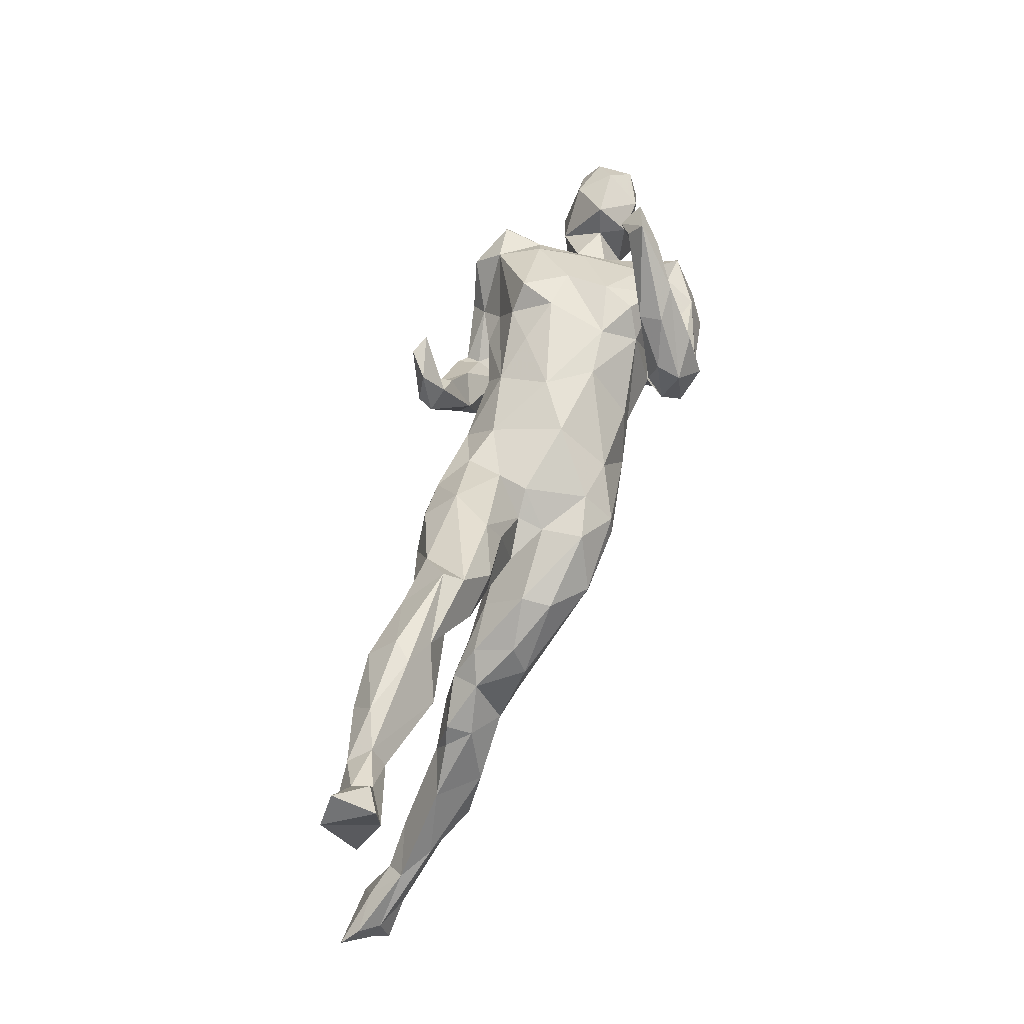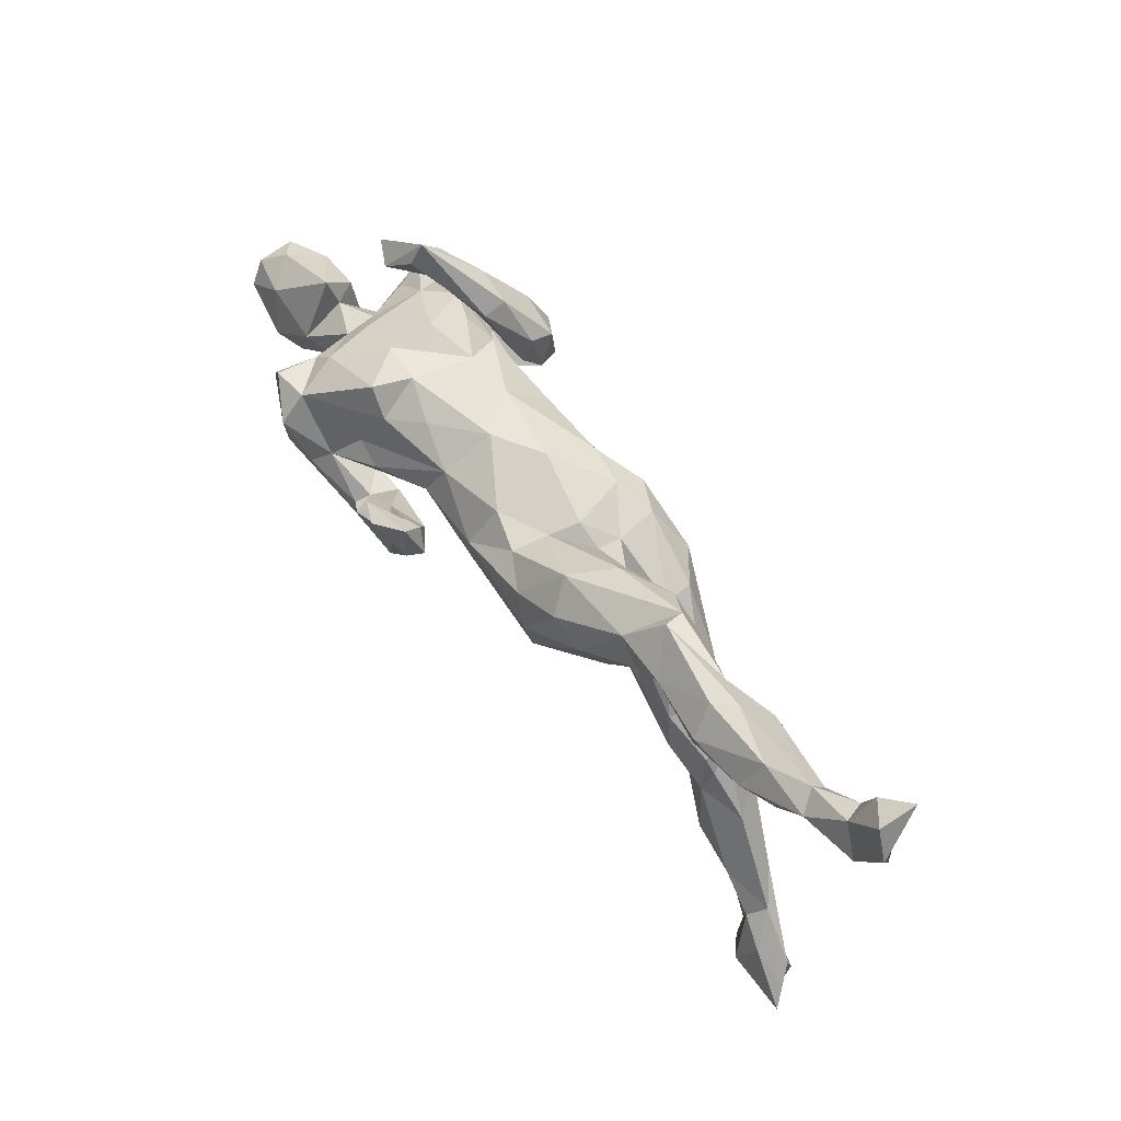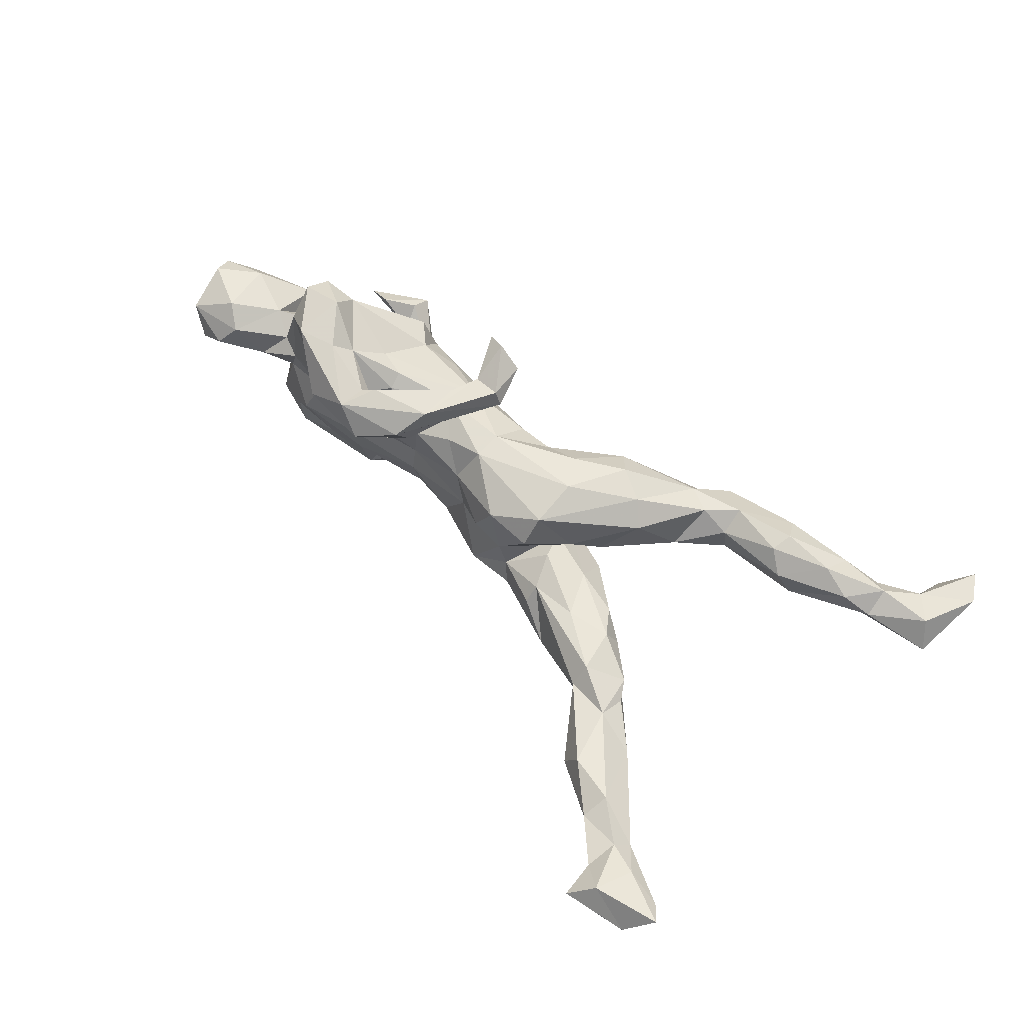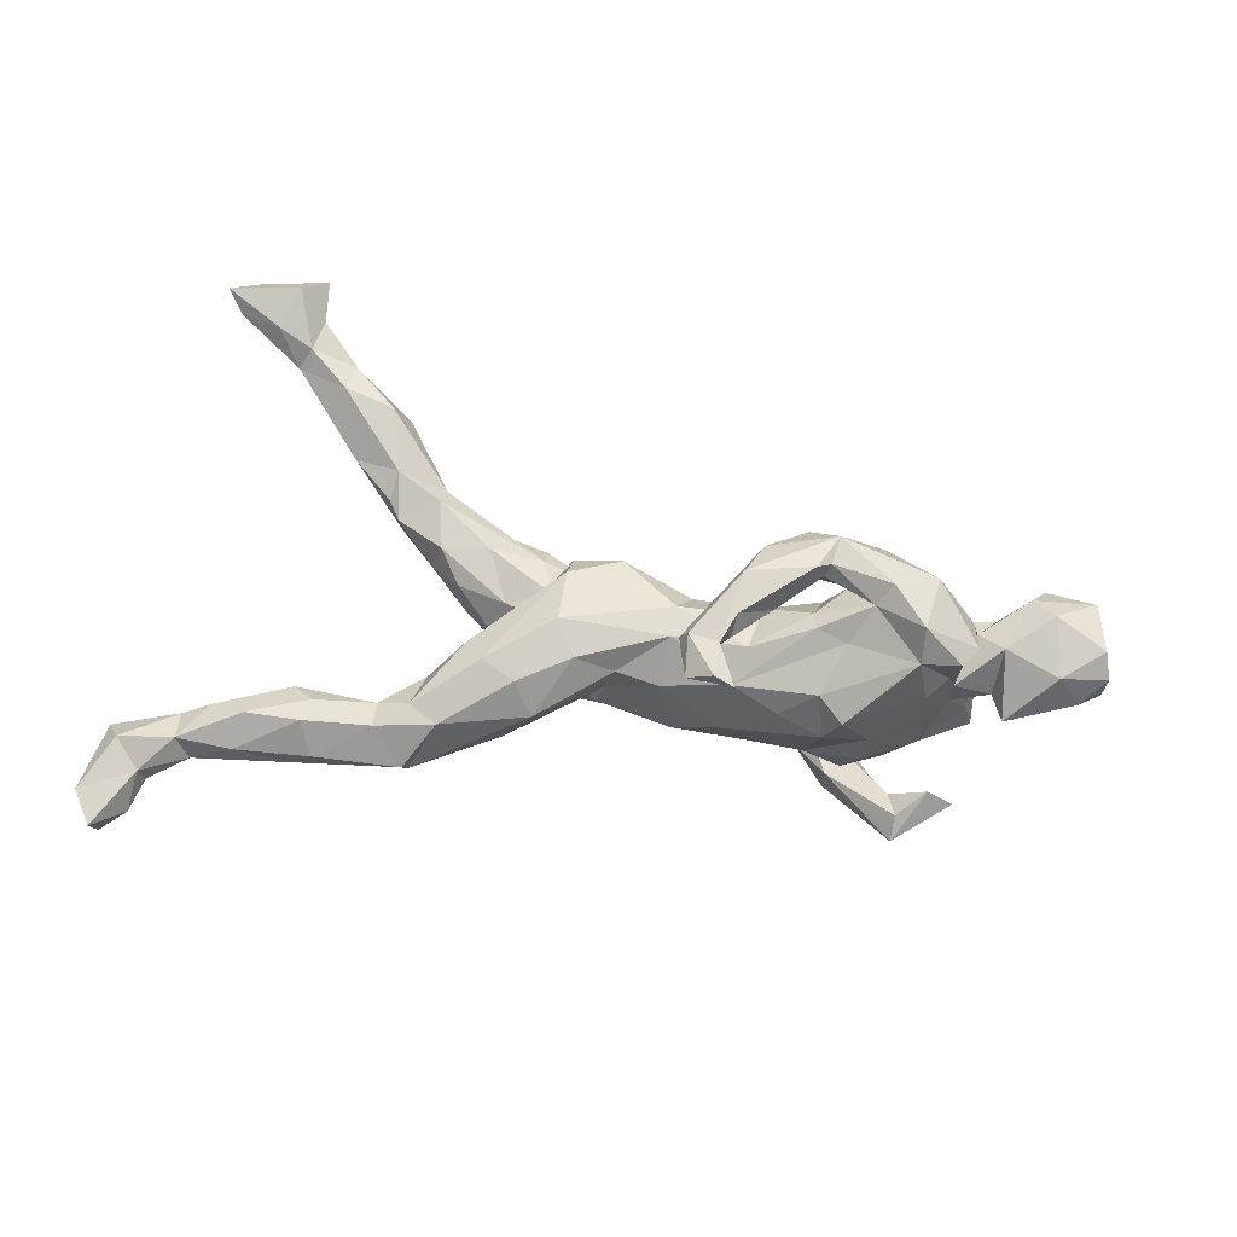
<metadata>
{"format":"obj","ext":"obj","renderer":"f3d","projection":"perspective","resolution":1024,"background":"white","views":[{"elev":63.5,"azim":108.4,"up":"+Y"},{"elev":65.9,"azim":53.4,"up":"+Y"},{"elev":65.7,"azim":42.6,"up":"+Z"},{"elev":68.6,"azim":-169.8,"up":"+Z"}]}
</metadata>
<code>
v -0.06493 0.1163 0.1876
v -0.1042 0.1177 0.2191
v -0.05839 0.05284 0.1944
v -0.1341 0.1247 0.2061
v -0.3807 -0.008171 0.2057
v -0.4403 0.02499 0.1701
v -0.3909 -0.08734 0.1977
v -0.3303 -0.07037 0.194
v -0.1036 0.05521 0.1846
v -0.1211 0.008249 0.1853
v -0.1213 -0.05647 0.1888
v -0.3093 -0.04464 0.1672
v -0.1172 0.0354 0.1585
v -0.2196 -0.08034 0.1859
v -0.07504 0.07538 0.1564
v -0.2398 -0.09252 0.1752
v -0.04612 0.05167 0.1699
v -0.3834 0.03002 0.1637
v -0.4303 0.02168 0.1052
v -0.1424 -0.1101 0.1586
v -0.1696 -0.01926 0.1502
v -0.2458 -0.137 0.1758
v -0.2319 -0.08197 0.1516
v -0.4601 -0.006412 0.1665
v -0.2333 -0.009779 0.1334
v -0.2912 0.1113 0.08976
v -0.1271 0.07515 0.07532
v -0.227 -0.03622 0.1212
v -0.2008 -0.1528 0.1365
v -0.2795 0.003443 0.1288
v -0.2194 -0.09508 0.1075
v -0.401 0.05438 0.09755
v -0.1352 -0.08766 0.1236
v -0.1148 -0.02901 0.1275
v 0.09841 0.08467 0.1062
v -0.3148 -0.1437 0.1358
v 0.1755 0.132 0.09831
v -0.2717 -0.08779 0.1144
v -0.3556 -0.1033 0.1133
v 0.1301 0.03342 0.1189
v -0.1431 0.023 0.1015
v -0.2526 0.07633 0.09712
v -0.5692 -0.1013 0.1026
v -0.2285 -0.136 0.1069
v 0.03954 0.08313 0.0729
v 0.2276 0.1045 0.09411
v -0.5873 -0.01443 0.08294
v -0.238 -0.08401 0.05124
v -0.03251 0.02636 0.102
v 0.2766 0.2015 0.05741
v -0.02414 0.08661 0.05399
v 0.4635 0.2359 0.07961
v 0.1448 0.1659 0.05673
v -0.09512 -0.02984 0.0861
v 0.1316 -0.04365 0.1052
v -0.6581 -0.03067 0.0665
v -0.5351 -0.1281 0.08066
v -0.5052 -0.04631 0.08224
v -0.5192 0.043 0.02476
v -0.2659 0.1159 0.0341
v -0.03257 -0.02038 0.101
v -0.1983 0.09897 0.05566
v 0.4561 0.201 0.07396
v -0.3299 -0.1028 0.05828
v 0.3646 0.2213 0.06369
v -0.4511 -0.05544 0.1343
v 0.5575 0.2836 0.0392
v -0.6233 0.002324 0.03638
v 0.445 0.275 0.04112
v -0.6469 -0.0635 0.09207
v 0.2586 0.07507 0.06761
v 0.5474 0.2358 0.07158
v 0.4892 0.1778 0.04818
v -0.4657 -0.0692 0.06079
v 0.5995 0.2245 0.04773
v 0.7656 0.3774 0.02733
v 0.6416 0.2816 0.04298
v -0.4287 -0.08462 0.05504
v 0.32 0.1803 0.06475
v 0.3684 0.1796 0.04191
v 0.7277 0.2908 0.03147
v -0.6579 -0.02908 0.008647
v 0.1302 -0.07965 0.0617
v -0.6288 -0.1401 0.07403
v 0.7368 0.4248 0.01875
v -0.1541 -0.05218 0.06728
v -0.4428 0.006728 0.04097
v 0.6198 0.2991 0.01279
v 0.6891 0.3318 0.01584
v -0.443 0.01179 -0.007652
v -0.05102 -0.05734 0.04553
v 0.4722 0.2798 0.01298
v -0.5552 -0.156 0.05106
v 0.05177 0.08755 0.01725
v 0.5133 0.1883 -0.001467
v -0.5002 0.001345 0.01776
v -0.61 -0.1498 -0.000872
v 0.3142 0.2513 -0.01604
v 0.3179 0.2602 0.01454
v 0.4257 0.2521 -0.003186
v 0.6962 0.3847 -0.0181
v 0.646 0.2376 0.02079
v -0.3333 0.1044 0.02634
v -0.12 0.1138 -0.004885
v -0.4111 0.05388 0.02135
v -0.3699 -0.08236 0.0102
v 0.05644 -0.08475 0.0796
v 0.752 0.2638 -0.01045
v 0.6175 0.2405 -0.001976
v -0.4922 -0.1083 0.02327
v -0.6572 -0.08069 -0.004331
v 0.02975 -0.09584 0.02403
v 0.7379 0.4131 -0.0436
v 0.6262 0.2714 -0.007862
v 0.6812 0.3336 -0.01294
v 0.499 0.223 -0.0328
v -0.4498 -0.07885 -0.006484
v 0.1858 0.1805 -0.007557
v 0.179 0.1388 -0.02799
v -0.5955 -0.02208 -0.02015
v -0.4324 0.1465 -0.03493
v 0.1809 -0.01421 0.02772
v 0.06585 0.09564 -0.03061
v 0.3752 0.1804 -0.005364
v 0.3092 0.1168 0.01419
v -0.5636 -0.1154 -0.02917
v -0.2866 -0.08114 -0.003056
v -0.02553 -0.06975 -0.01448
v -0.5002 -0.07821 -0.01914
v 0.7261 0.3243 -0.0403
v 0.08054 -0.08975 -0.01072
v -0.5254 -0.007176 -0.01986
v 0.2186 0.02675 0.004714
v -0.4721 0.1526 -0.05533
v 0.3424 0.1923 -0.03399
v -0.3925 0.1831 -0.05749
v 0.1422 -0.00289 -0.01074
v 0.6217 -0.4471 0.07231
v -0.1606 -0.0538 -0.009273
v -0.3921 0.2167 -0.07919
v 0.2697 0.1944 -0.04159
v 0.7289 -0.4245 0.07631
v 0.2602 -0.1016 0.000674
v 0.1082 0.07389 -0.03284
v 0.4085 -0.128 -0.0105
v 0.225 -0.0266 -0.01594
v 0.3334 -0.08968 0.00187
v 0.2585 0.1088 -0.03148
v 0.6443 -0.3846 0.05196
v 0.1565 -0.047 -0.001199
v 0.171 0.05274 -0.04078
v 0.7068 -0.3979 0.05033
v 0.6927 -0.4618 0.03503
v 0.3488 -0.1605 0.01133
v -0.3269 0.1131 -0.04263
v 0.4235 -0.202 0.004173
v 0.09846 -0.09189 -0.05018
v 0.5883 -0.4798 0.04105
v -0.4804 -0.05341 -0.03486
v 0.5283 -0.3141 0.02727
v -0.3913 0.1804 -0.1083
v -0.4828 -0.08309 -0.1246
v 0.5192 -0.3577 0.01047
v 0.4952 -0.2185 -0.02045
v 0.1801 -0.1021 -0.01313
v 0.5912 -0.3659 0.03417
v -0.3791 0.1462 -0.07935
v 0.5822 -0.418 0.02806
v -0.1691 0.1036 -0.0689
v -0.1539 -0.069 -0.04758
v 0.1088 0.05874 -0.07314
v -0.2853 -0.0929 -0.04016
v 0.4491 -0.296 0.01984
v -0.2845 0.1197 -0.1139
v 0.6834 -0.4079 0.02087
v -0.3038 0.111 -0.09271
v -0.245 0.1074 -0.06101
v 0.3001 -0.04377 -0.02218
v -0.4755 -0.0101 -0.08178
v 0.2192 0.02409 -0.0759
v -0.2667 0.07558 -0.1147
v 0.3466 -0.07329 -0.04115
v -0.4141 0.05453 -0.08158
v 0.1785 -0.1256 -0.03736
v 0.6082 -0.3422 0.007032
v 0.4282 -0.1587 -0.01498
v -0.3906 -0.1101 -0.0533
v 0.5617 -0.3125 -0.02997
v 0.3466 -0.1907 -0.01859
v -0.284 0.1281 -0.1499
v -0.04831 0.1092 -0.05349
v 0.684 -0.4578 0.007768
v 0.2872 -0.02736 -0.08414
v -0.07267 -0.06887 -0.1046
v 0.03536 0.06774 -0.1221
v 0.6273 -0.4188 0.000104
v -0.4302 -0.09654 -0.109
v 0.4252 -0.2999 -0.03065
v 0.4058 -0.13 -0.05178
v -0.03379 0.05752 -0.1324
v 0.2415 -0.1548 -0.0749
v 0.3493 -0.1844 -0.06399
v 0.5184 -0.3513 -0.03722
v -0.3356 0.1487 -0.1488
v -0.4896 -0.001323 -0.1268
v 0.1146 -0.1074 -0.08369
v -0.3653 0.07441 -0.1198
v -0.4371 0.01102 -0.1238
v 0.4449 -0.2144 -0.0797
v -0.3528 0.1121 -0.1181
v -0.1474 -0.06016 -0.1029
v 0.03628 -0.1113 -0.0852
v 0.4229 -0.2736 -0.07118
v -0.2916 0.006052 -0.1299
v 0.3558 -0.1506 -0.08394
v 0.3007 -0.1337 -0.09992
v -0.3143 0.08362 -0.1186
v -0.3539 -0.08904 -0.1335
v 0.2996 -0.06935 -0.1081
v -0.2782 -0.08485 -0.1086
v 0.2146 0.01815 -0.1219
v -0.2536 -0.02069 -0.1445
v 0.4806 -0.2975 -0.06976
v -0.2385 0.01406 -0.1485
v -0.1614 -0.005424 -0.1364
v -0.3177 0.04905 -0.1836
v -0.3173 0.005579 -0.1449
v -0.1492 0.03676 -0.1327
v 0.1019 0.05981 -0.1374
v -0.2275 -0.01647 -0.177
v -0.0926 -0.02625 -0.1496
v -0.4164 -0.002473 -0.1738
v 0.1793 -0.101 -0.13
v -0.2334 0.06568 -0.1632
v 0.04043 0.02649 -0.1689
v -0.006466 -0.05665 -0.1441
v 0.1004 -0.09051 -0.1317
v -0.2908 0.01671 -0.1639
v 0.04994 0.001514 -0.1735
v 0.1565 -0.005625 -0.1668
v -0.4682 -0.0654 -0.1668
v -0.3036 0.01903 -0.192
v -0.275 -0.06934 -0.1869
v -0.2326 0.05053 -0.2006
v 0.1424 -0.04782 -0.1625
v -0.2938 0.08124 -0.1994
v -0.4218 -0.09665 -0.1647
v -0.4118 -0.05825 -0.1954
v -0.3444 -0.06477 -0.2061
v -0.3108 -0.003087 -0.2102
v -0.235 -0.01869 -0.2083
v -0.2784 0.01343 -0.227
f 207 181 214
f 233 237 245
f 237 236 245
f 243 218 247
f 214 181 222
f 174 224 234
f 224 217 238
f 227 238 242
f 242 238 226
f 227 242 232
f 208 207 227
f 205 208 232
f 232 248 241
f 241 205 232
f 190 234 244
f 217 210 226
f 210 204 226
f 238 217 226
f 226 204 246
f 174 234 190
f 204 190 244
f 204 244 246
f 245 236 239
f 243 247 249
f 240 245 239
f 230 243 251
f 251 243 249
f 252 251 249
f 247 248 249
f 248 232 249
f 249 232 250
f 247 241 248
f 234 230 244
f 230 251 244
f 242 252 250
f 246 244 252
f 244 251 252
f 250 252 249
f 250 232 242
f 242 226 252
f 226 246 252
f 7 5 24
f 5 7 8
f 8 16 12
f 9 10 11
f 3 9 11
f 11 14 22
f 10 14 11
f 4 2 1
f 1 2 3
f 165 150 157
f 150 165 143
f 150 143 146
f 146 147 178
f 146 143 147
f 143 165 154
f 147 143 154
f 147 145 182
f 189 154 165
f 145 154 156
f 154 145 147
f 145 156 186
f 156 154 189
f 173 156 189
f 160 173 163
f 160 156 173
f 156 160 164
f 160 166 185
f 160 163 166
f 166 149 185
f 163 168 166
f 168 138 166
f 138 149 166
f 149 152 185
f 149 142 152
f 138 142 149
f 138 168 158
f 153 138 158
f 142 138 153
f 131 107 112
f 83 131 122
f 175 152 142
f 101 85 113
f 115 101 130
f 121 136 140
f 167 134 161
f 130 101 113
f 12 23 38
f 134 121 140
f 90 159 96
f 153 158 192
f 158 168 196
f 158 196 192
f 185 152 175
f 175 192 196
f 185 175 188
f 188 175 196
f 196 168 203
f 188 196 203
f 85 76 113
f 113 76 130
f 88 115 114
f 89 101 115
f 88 89 115
f 77 89 88
f 89 85 101
f 118 53 98
f 98 50 99
f 53 50 98
f 50 65 99
f 99 100 98
f 65 69 99
f 69 67 92
f 81 76 89
f 76 85 89
f 65 52 69
f 69 52 67
f 52 72 67
f 77 72 75
f 67 72 77
f 103 32 26
f 32 18 26
f 26 60 103
f 26 42 60
f 104 60 62
f 42 27 62
f 60 42 62
f 37 50 53
f 37 46 50
f 79 80 65
f 50 79 65
f 63 80 73
f 63 65 80
f 63 52 65
f 72 63 73
f 72 52 63
f 72 73 75
f 56 68 82
f 56 47 68
f 47 58 59
f 19 32 87
f 51 45 94
f 35 53 45
f 35 37 53
f 79 46 71
f 46 79 50
f 70 47 56
f 70 43 47
f 49 51 27
f 51 49 45
f 42 30 27
f 59 96 132
f 175 153 192
f 87 105 90
f 96 87 90
f 51 104 27
f 51 94 123
f 111 56 82
f 70 56 111
f 84 70 111
f 51 123 191
f 116 95 124
f 124 125 135
f 155 103 177
f 108 114 130
f 207 214 227
f 98 100 135
f 130 76 108
f 115 130 114
f 96 129 132
f 123 94 144
f 90 105 183
f 159 90 179
f 109 95 116
f 116 124 100
f 100 124 135
f 135 148 141
f 118 141 119
f 119 141 148
f 104 191 169
f 177 104 169
f 105 155 183
f 116 114 109
f 118 98 141
f 98 135 141
f 155 177 176
f 207 155 176
f 121 134 167
f 167 136 121
f 71 122 133
f 125 71 133
f 84 111 97
f 74 110 78
f 106 78 117
f 78 110 117
f 64 78 106
f 127 48 64
f 86 139 91
f 86 48 139
f 54 86 91
f 93 97 126
f 93 84 97
f 107 91 112
f 107 61 91
f 83 107 131
f 122 55 83
f 32 105 87
f 79 71 125
f 59 58 96
f 19 87 74
f 74 57 110
f 110 57 93
f 207 176 181
f 234 224 230
f 181 225 222
f 225 181 228
f 169 200 228
f 195 229 235
f 200 195 235
f 162 241 247
f 162 205 241
f 159 205 162
f 211 222 225
f 211 220 222
f 231 211 225
f 225 228 231
f 231 235 239
f 236 231 239
f 228 200 231
f 231 200 235
f 239 235 240
f 235 229 240
f 229 221 240
f 197 162 247
f 218 197 247
f 194 211 231
f 236 194 231
f 212 194 236
f 221 219 240
f 221 193 219
f 212 236 237
f 237 206 212
f 233 206 237
f 240 233 245
f 216 233 240
f 219 216 240
f 99 92 100
f 99 69 92
f 100 92 116
f 116 88 114
f 92 88 116
f 67 88 92
f 67 77 88
f 108 109 114
f 77 75 102
f 81 77 102
f 77 81 89
f 108 81 102
f 81 108 76
f 90 183 179
f 174 136 167
f 140 136 174
f 188 203 223
f 198 213 203
f 202 189 201
f 123 171 195
f 195 171 229
f 191 123 195
f 191 195 200
f 205 179 183
f 205 183 208
f 179 205 159
f 169 191 200
f 169 228 181
f 177 169 181
f 176 177 181
f 155 207 183
f 183 207 208
f 174 167 217
f 167 210 217
f 167 161 210
f 210 161 204
f 140 174 190
f 140 204 161
f 140 190 204
f 203 213 223
f 188 223 209
f 223 213 209
f 202 215 209
f 213 202 209
f 202 201 216
f 215 202 216
f 219 215 216
f 201 233 216
f 201 206 233
f 32 103 105
f 105 103 155
f 103 60 177
f 60 104 177
f 62 27 104
f 104 51 191
f 94 53 118
f 73 80 124
f 80 125 124
f 73 124 95
f 102 75 95
f 95 75 73
f 109 102 95
f 108 102 109
f 82 68 120
f 59 132 120
f 68 59 120
f 68 47 59
f 80 79 125
f 45 53 94
f 36 39 44
f 39 38 44
f 38 39 48
f 38 31 44
f 33 44 31
f 31 34 33
f 83 55 107
f 33 29 44
f 24 6 19
f 19 18 32
f 6 18 19
f 26 18 42
f 13 9 15
f 66 24 19
f 30 18 12
f 18 30 42
f 27 25 41
f 25 27 30
f 15 17 34
f 15 34 13
f 15 1 17
f 39 7 66
f 12 38 28
f 25 12 28
f 30 12 25
f 12 16 23
f 23 14 21
f 14 10 21
f 21 13 34
f 23 31 38
f 23 21 31
f 29 36 44
f 20 29 33
f 10 13 21
f 10 9 13
f 7 24 66
f 229 180 221
f 171 180 229
f 187 162 197
f 218 187 197
f 220 187 218
f 172 187 220
f 170 172 220
f 211 170 220
f 194 170 211
f 128 170 194
f 180 193 221
f 180 178 193
f 180 146 178
f 212 128 194
f 157 212 206
f 157 131 212
f 112 91 128
f 110 93 126
f 91 139 128
f 64 106 127
f 117 110 129
f 94 118 144
f 112 128 131
f 131 128 212
f 137 150 146
f 128 139 170
f 48 127 139
f 139 172 170
f 139 127 172
f 127 106 172
f 172 106 187
f 106 117 187
f 187 117 162
f 110 126 129
f 151 137 171
f 97 111 126
f 125 133 148
f 148 133 151
f 133 122 137
f 133 137 151
f 146 180 171
f 144 151 171
f 117 129 159
f 96 159 129
f 117 159 162
f 132 129 126
f 126 120 132
f 111 82 120
f 111 120 126
f 125 148 135
f 144 119 151
f 119 148 151
f 118 119 144
f 184 157 206
f 184 165 157
f 193 182 219
f 178 182 193
f 184 206 201
f 182 215 219
f 182 199 215
f 182 145 199
f 145 186 199
f 201 165 184
f 189 165 201
f 199 209 215
f 186 164 199
f 186 156 164
f 209 199 164
f 164 188 209
f 198 202 213
f 189 202 198
f 198 173 189
f 163 198 203
f 173 198 163
f 164 185 188
f 164 160 185
f 168 163 203
f 123 144 171
f 178 147 182
f 20 33 34
f 17 20 34
f 17 11 20
f 36 7 39
f 22 7 36
f 16 14 23
f 11 22 20
f 22 36 29
f 22 29 20
f 9 4 15
f 1 3 17
f 4 1 15
f 9 2 4
f 5 6 24
f 5 12 18
f 6 5 18
f 3 2 9
f 5 8 12
f 17 3 11
f 22 8 7
f 8 22 16
f 14 16 22
f 47 43 58
f 87 58 74
f 58 87 96
f 66 19 74
f 27 41 49
f 41 61 49
f 40 49 61
f 49 35 45
f 40 35 49
f 37 40 46
f 43 70 84
f 58 43 57
f 21 34 31
f 28 38 48
f 35 40 37
f 41 25 28
f 48 39 64
f 43 84 57
f 57 84 93
f 46 40 55
f 71 46 55
f 71 55 122
f 40 61 55
f 55 61 107
f 61 54 91
f 61 41 54
f 41 28 86
f 54 41 86
f 28 48 86
f 39 66 78
f 64 39 78
f 78 66 74
f 58 57 74
f 220 243 222
f 134 140 161
f 142 153 175
f 220 218 243
f 227 222 230
f 137 146 171
f 137 131 157
f 122 131 137
f 150 137 157
f 224 238 230
f 217 224 174
f 214 222 227
f 230 222 243
f 238 227 230
f 208 227 232

</code>
